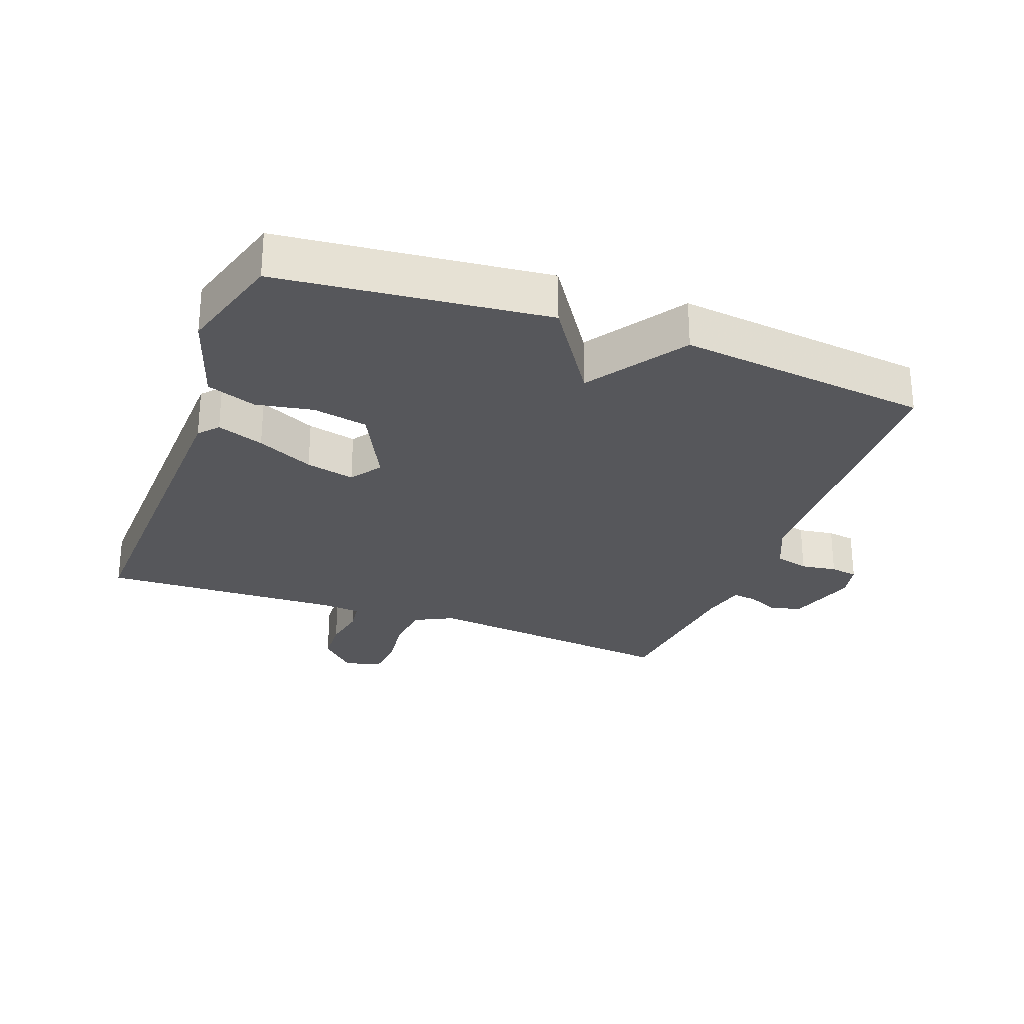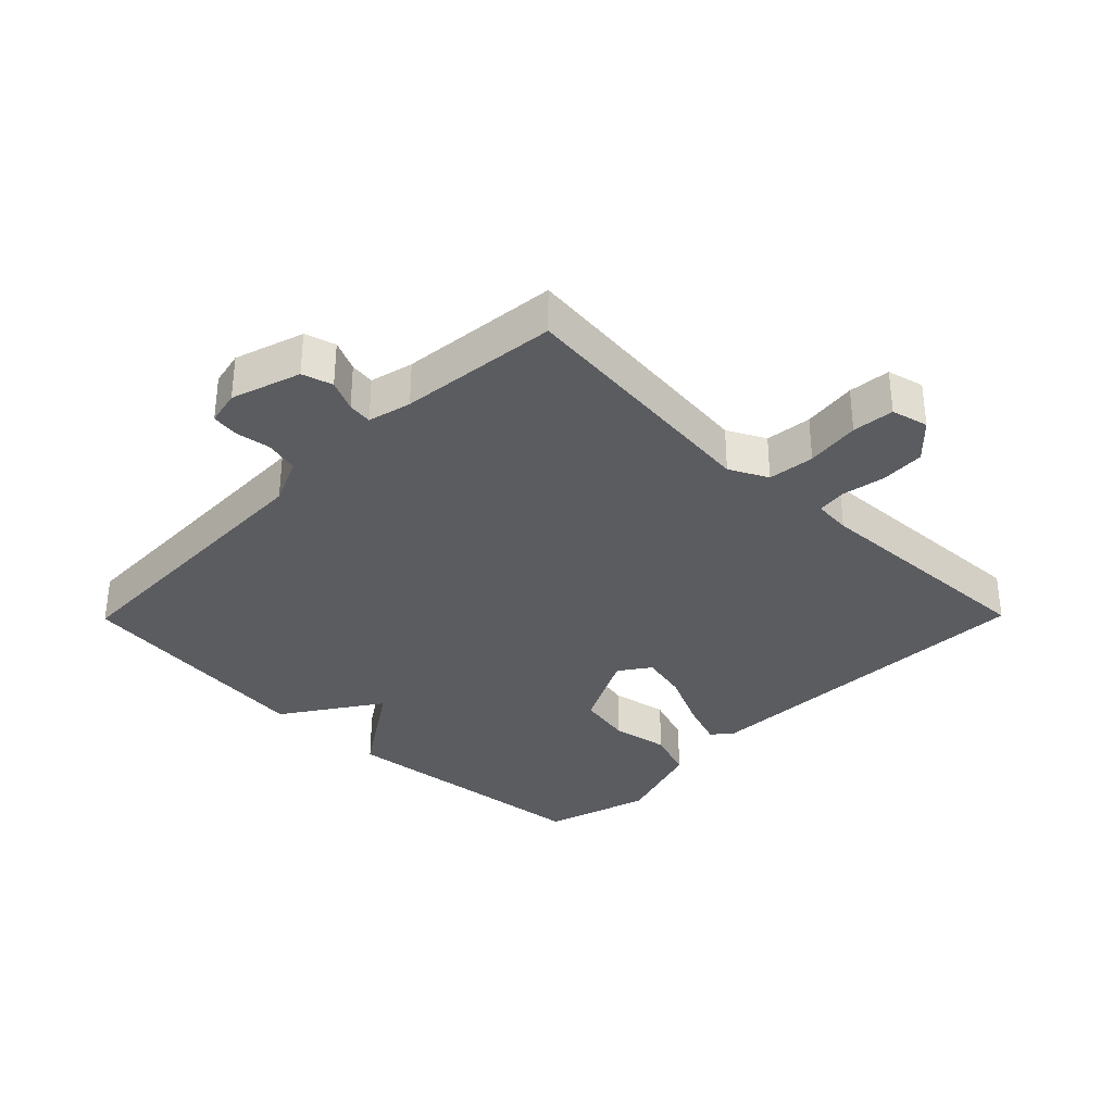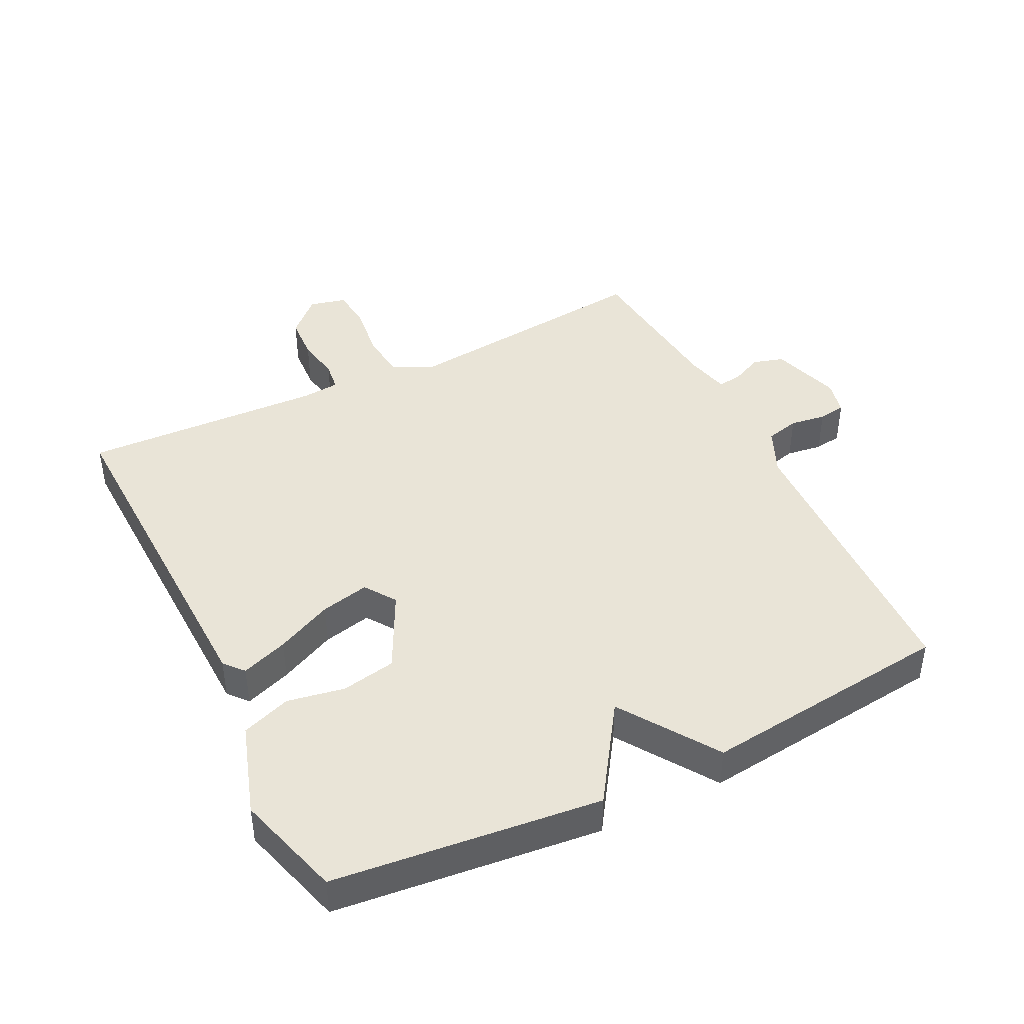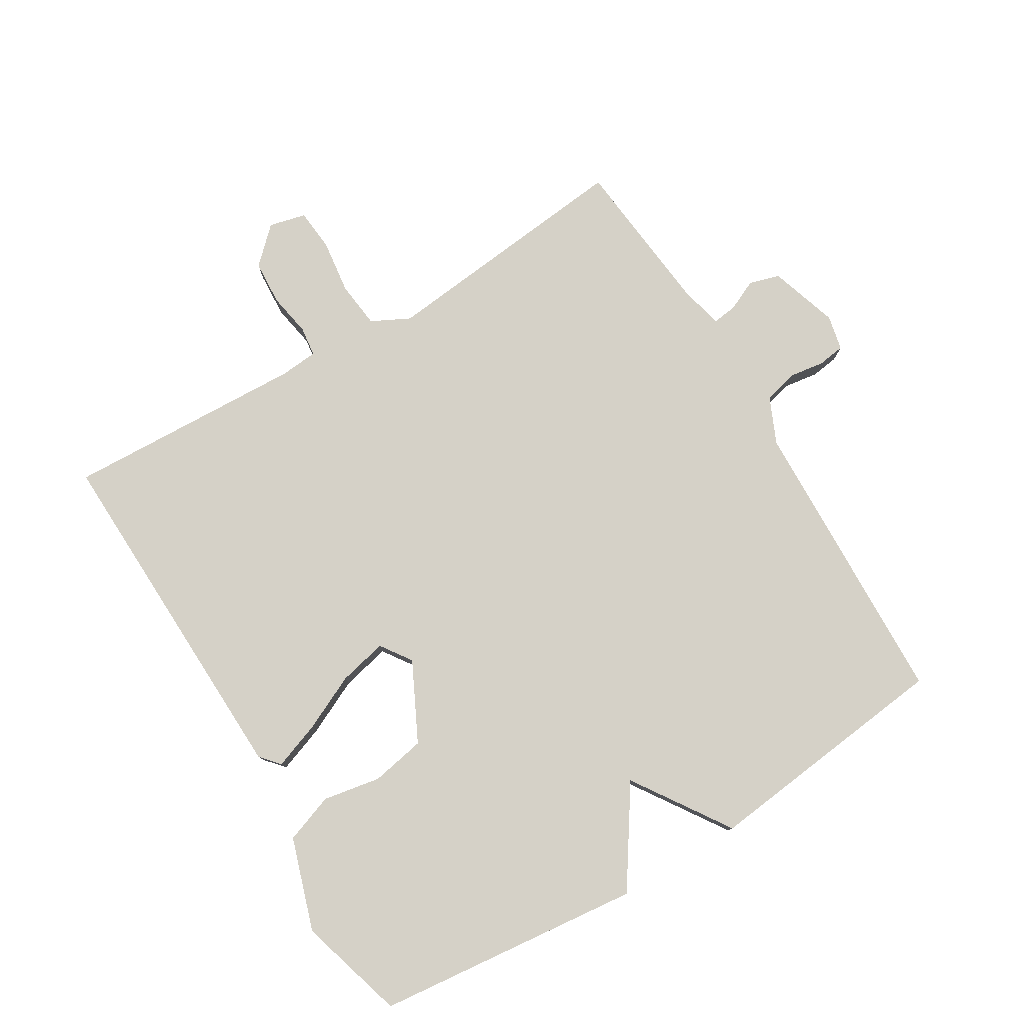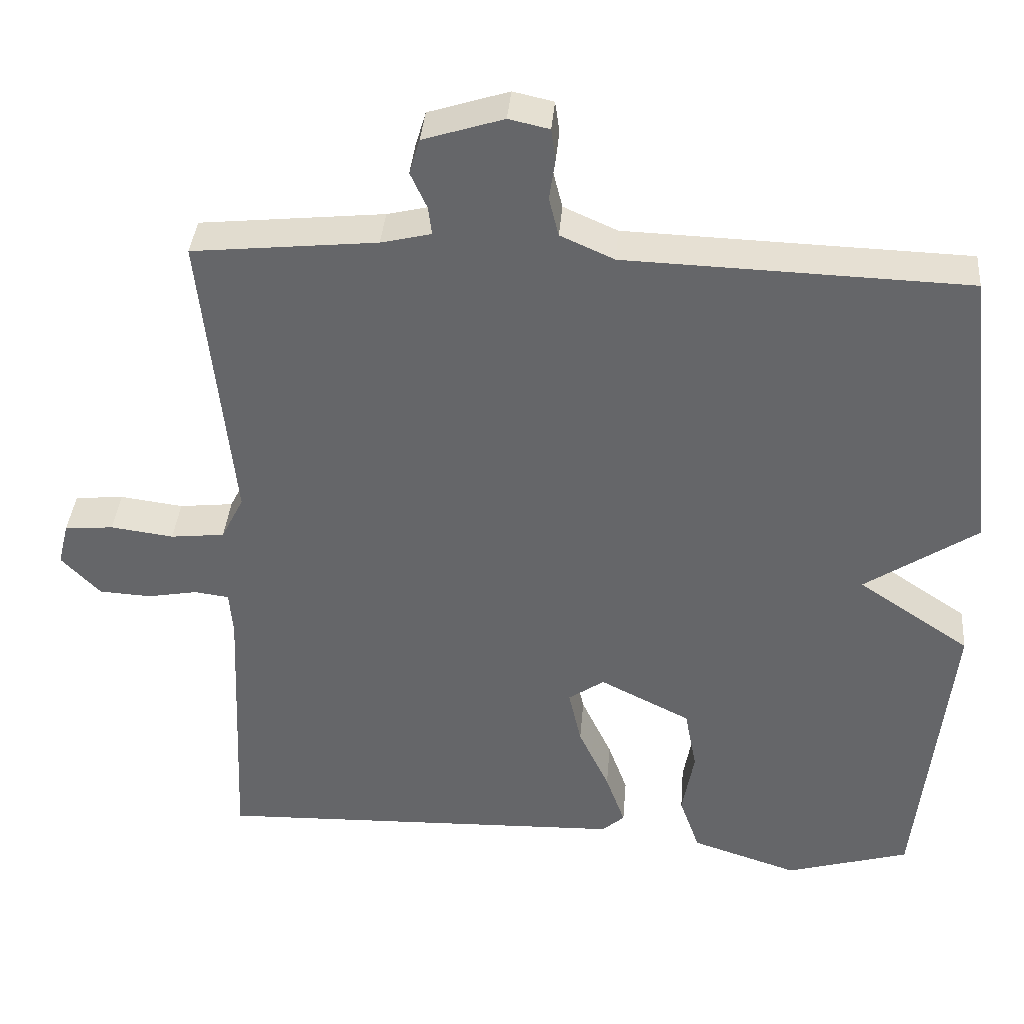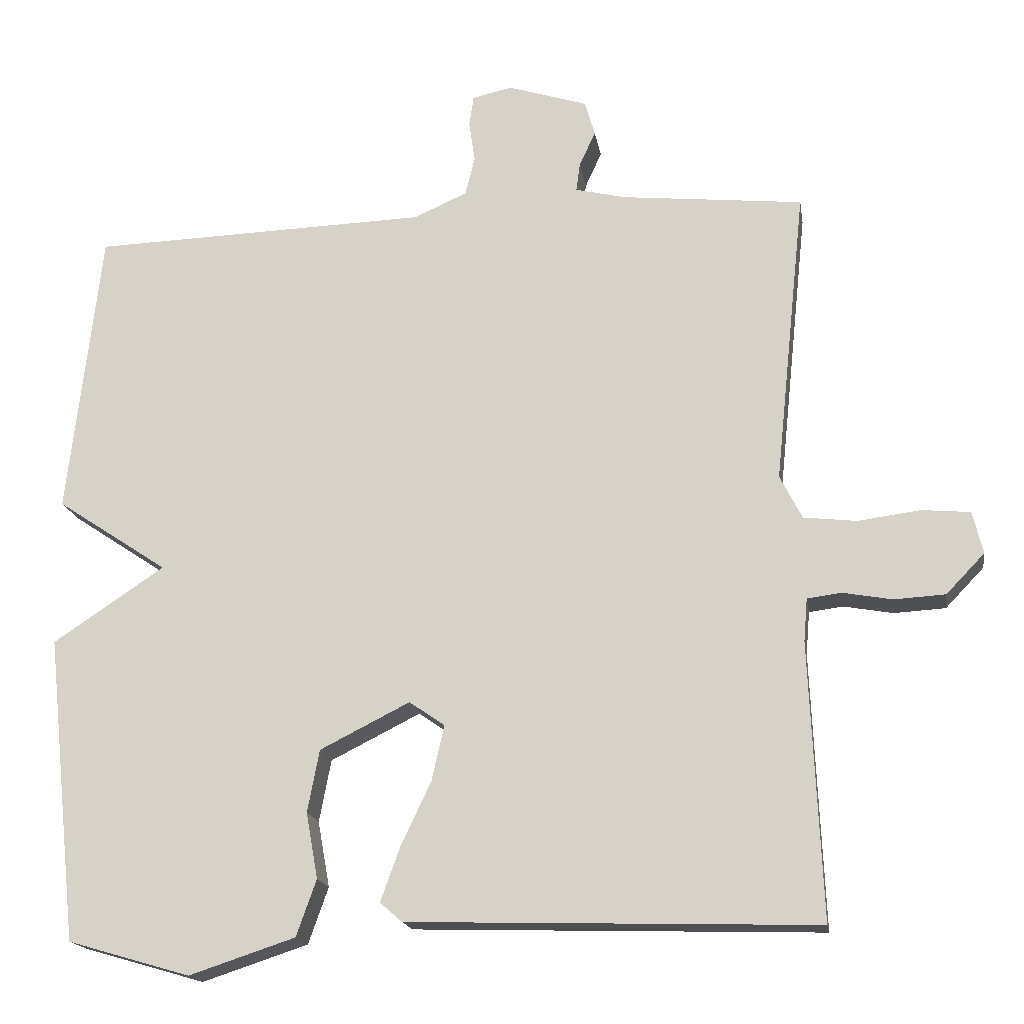
<metadata>
{"format":"obj","ext":"obj","renderer":"f3d","projection":"perspective","resolution":1024,"background":"white","views":[{"elev":-27.4,"azim":-110.5,"up":"+Y"},{"elev":-33.7,"azim":45.4,"up":"+Y"},{"elev":43.2,"azim":-116.4,"up":"+Y"},{"elev":78.8,"azim":-121.1,"up":"+Y"},{"elev":37.6,"azim":-175.3,"up":"+Z"},{"elev":-17.4,"azim":8.9,"up":"+Z"}]}
</metadata>
<code>
v 0.5 0.07 -0.5
v -0.05 0.07 -0.484
v -0.08 0.07 -0.458
v -0.054 0.07 -0.386
v -0.013 0.07 -0.299
v 0.004 0.07 -0.224
v -0.044 0.07 -0.191
v -0.165 0.07 -0.252
v -0.181 0.07 -0.336
v -0.165 0.07 -0.425
v -0.192 0.07 -0.501
v -0.335 0.07 -0.548
v -0.5 0.07 -0.5
v -0.544 0.07 -0.088
v -0.394 0.07 0.012
v -0.544 0.07 0.112
v -0.5 0.07 0.5
v -0.044 0.07 0.515
v 0.028 0.07 0.547
v 0.041 0.07 0.599
v 0.033 0.07 0.654
v 0.039 0.07 0.696
v 0.093 0.07 0.708
v 0.2 0.07 0.674
v 0.214 0.07 0.627
v 0.192 0.07 0.579
v 0.187 0.07 0.541
v 0.254 0.07 0.525
v 0.5 0.07 0.5
v 0.458 0.07 0.101
v 0.488 0.07 0.042
v 0.56 0.07 0.034
v 0.644 0.07 0.045
v 0.709 0.07 0.039
v 0.723 0.07 -0.018
v 0.671 0.07 -0.072
v 0.602 0.07 -0.076
v 0.535 0.07 -0.064
v 0.489 0.07 -0.07
v 0.484 0.07 -0.128
v 0.5 0 -0.5
v -0.05 0 -0.484
v -0.08 0 -0.458
v -0.054 0 -0.386
v -0.013 0 -0.299
v 0.004 0 -0.224
v -0.044 0 -0.191
v -0.165 0 -0.252
v -0.181 0 -0.336
v -0.165 0 -0.425
v -0.192 0 -0.501
v -0.335 0 -0.548
v -0.5 0 -0.5
v -0.544 0 -0.088
v -0.394 0 0.012
v -0.544 0 0.112
v -0.5 0 0.5
v -0.044 0 0.515
v 0.028 0 0.547
v 0.041 0 0.599
v 0.033 0 0.654
v 0.039 0 0.696
v 0.093 0 0.708
v 0.2 0 0.674
v 0.214 0 0.627
v 0.192 0 0.579
v 0.187 0 0.541
v 0.254 0 0.525
v 0.5 0 0.5
v 0.458 0 0.101
v 0.488 0 0.042
v 0.56 0 0.034
v 0.644 0 0.045
v 0.709 0 0.039
v 0.723 0 -0.018
v 0.671 0 -0.072
v 0.602 0 -0.076
v 0.535 0 -0.064
v 0.489 0 -0.07
v 0.484 0 -0.128
f 36 37 38
f 35 36 38
f 34 35 38
f 33 34 38
f 32 33 38
f 31 32 38 39
f 30 31 39 40
f 28 29 30
f 40 1 2
f 30 40 2
f 28 30 2
f 27 28 2
f 24 25 26
f 23 24 26
f 22 23 26
f 21 22 26
f 20 21 26
f 19 20 26 27
f 15 16 17 18
f 15 18 19 27
f 13 14 15
f 12 13 15
f 11 12 15
f 10 11 15
f 9 10 15
f 8 9 15
f 7 8 15 27
f 2 3 4 5
f 2 5 6
f 27 2 6
f 6 7 27
f 78 77 76
f 78 76 75
f 78 75 74
f 78 74 73
f 78 73 72
f 79 78 72 71
f 80 79 71 70
f 70 69 68
f 42 41 80
f 42 80 70
f 42 70 68
f 42 68 67
f 66 65 64
f 66 64 63
f 66 63 62
f 66 62 61
f 66 61 60
f 67 66 60 59
f 58 57 56 55
f 67 59 58 55
f 55 54 53
f 55 53 52
f 55 52 51
f 55 51 50
f 55 50 49
f 55 49 48
f 67 55 48 47
f 45 44 43 42
f 46 45 42
f 46 42 67
f 67 47 46
f 1 41 42 2
f 2 42 43 3
f 3 43 44 4
f 4 44 45 5
f 5 45 46 6
f 6 46 47 7
f 7 47 48 8
f 8 48 49 9
f 9 49 50 10
f 10 50 51 11
f 11 51 52 12
f 12 52 53 13
f 13 53 54 14
f 14 54 55 15
f 15 55 56 16
f 16 56 57 17
f 17 57 58 18
f 18 58 59 19
f 19 59 60 20
f 20 60 61 21
f 21 61 62 22
f 22 62 63 23
f 23 63 64 24
f 24 64 65 25
f 25 65 66 26
f 26 66 67 27
f 27 67 68 28
f 28 68 69 29
f 29 69 70 30
f 30 70 71 31
f 31 71 72 32
f 32 72 73 33
f 33 73 74 34
f 34 74 75 35
f 35 75 76 36
f 36 76 77 37
f 37 77 78 38
f 38 78 79 39
f 39 79 80 40
f 40 80 41 1

</code>
